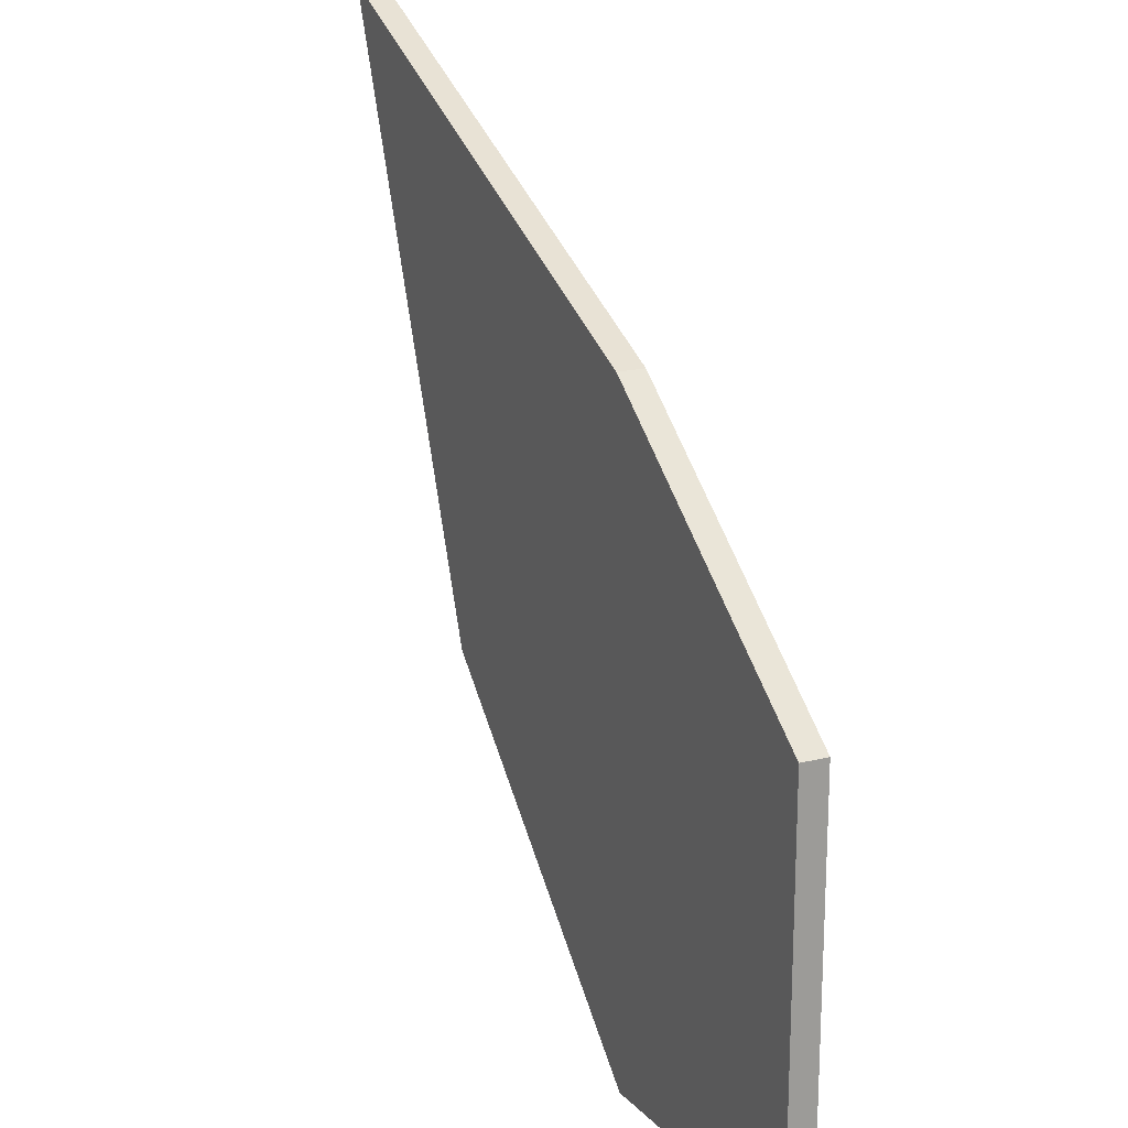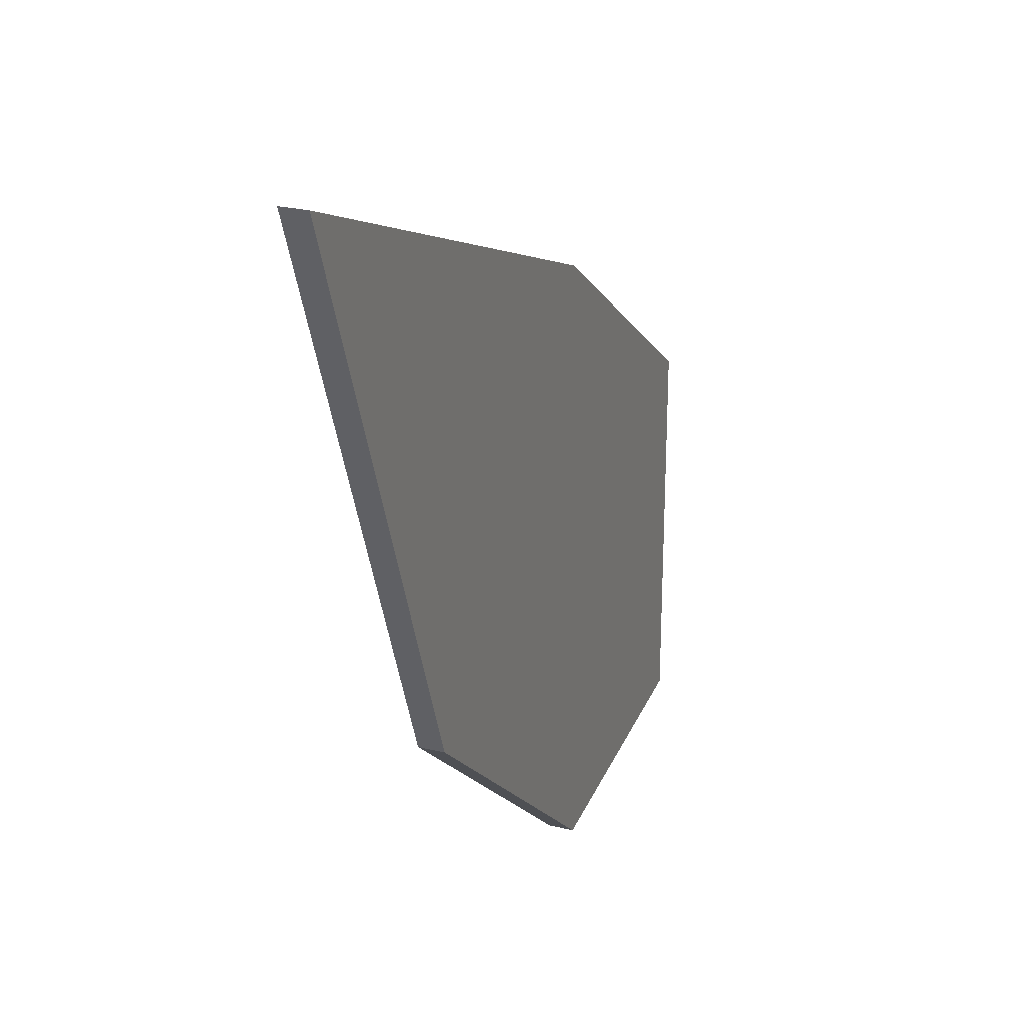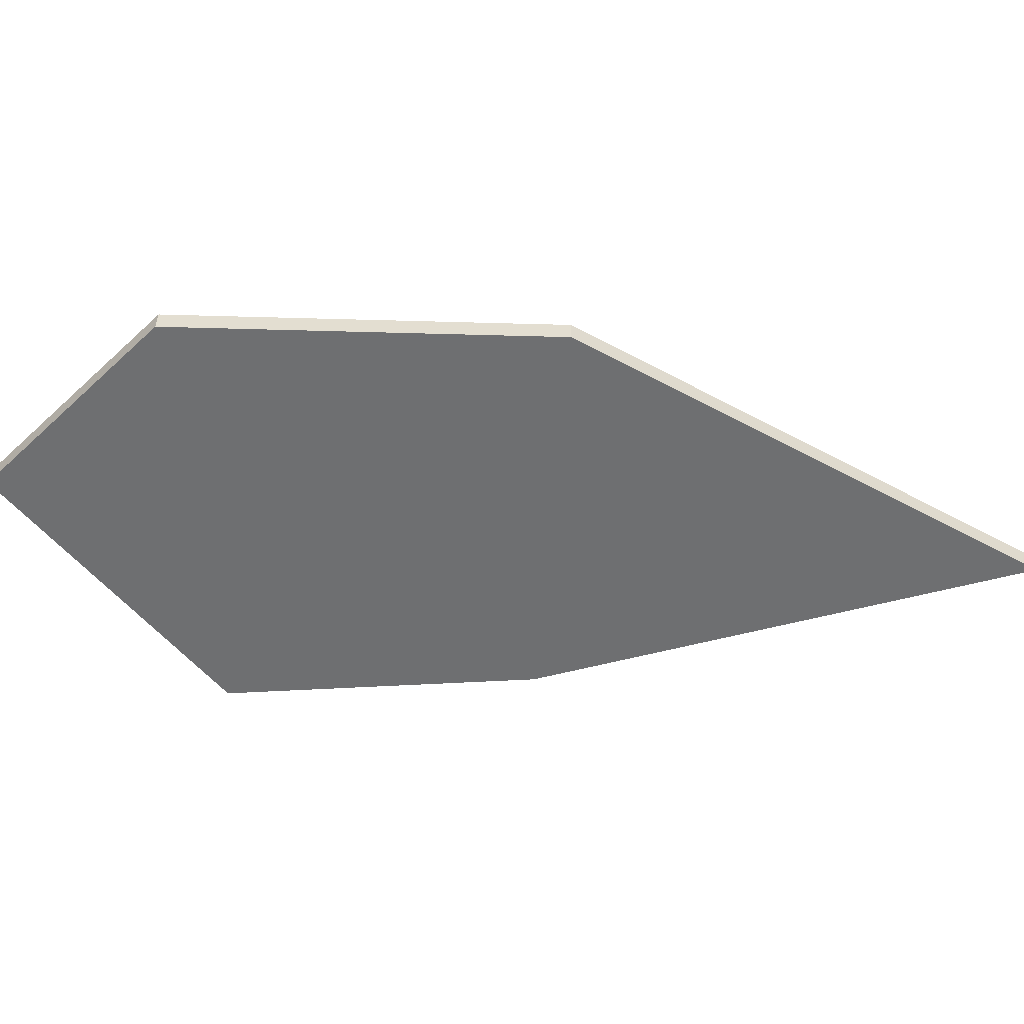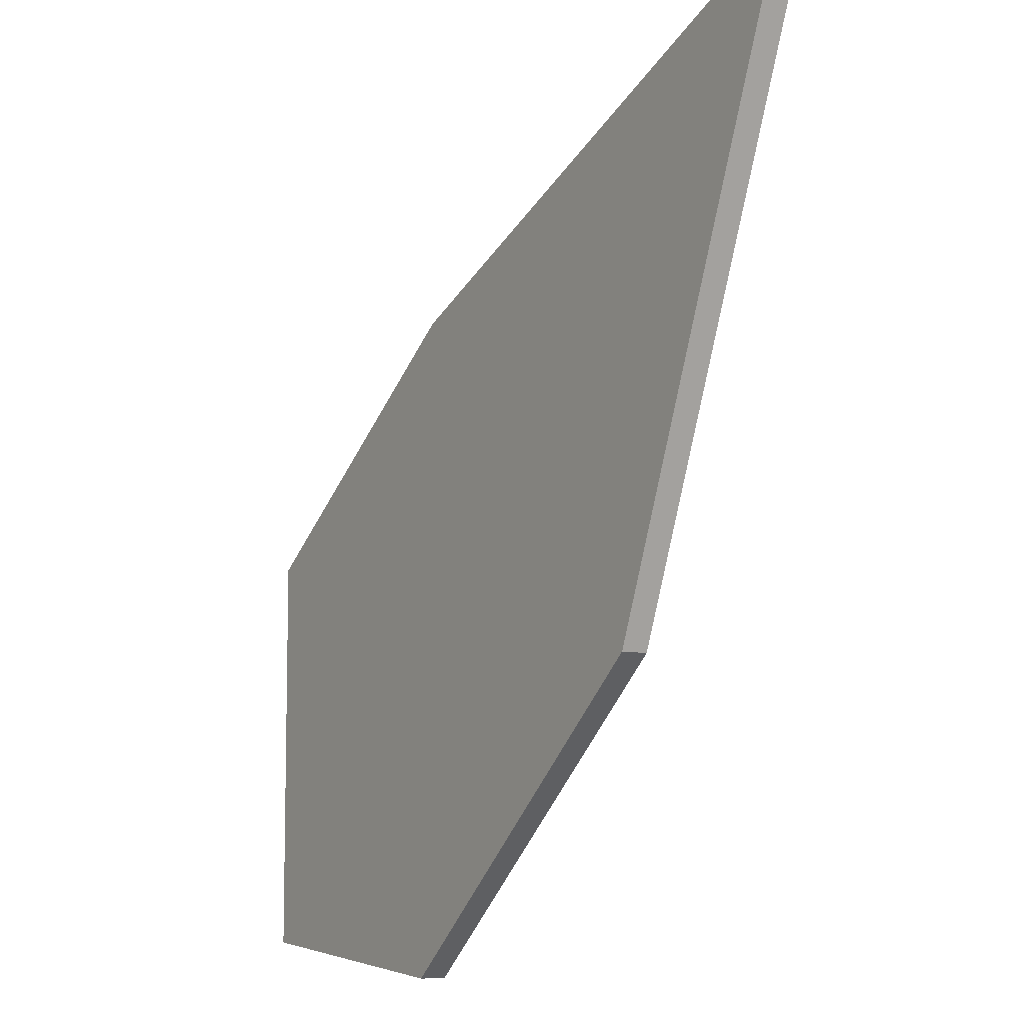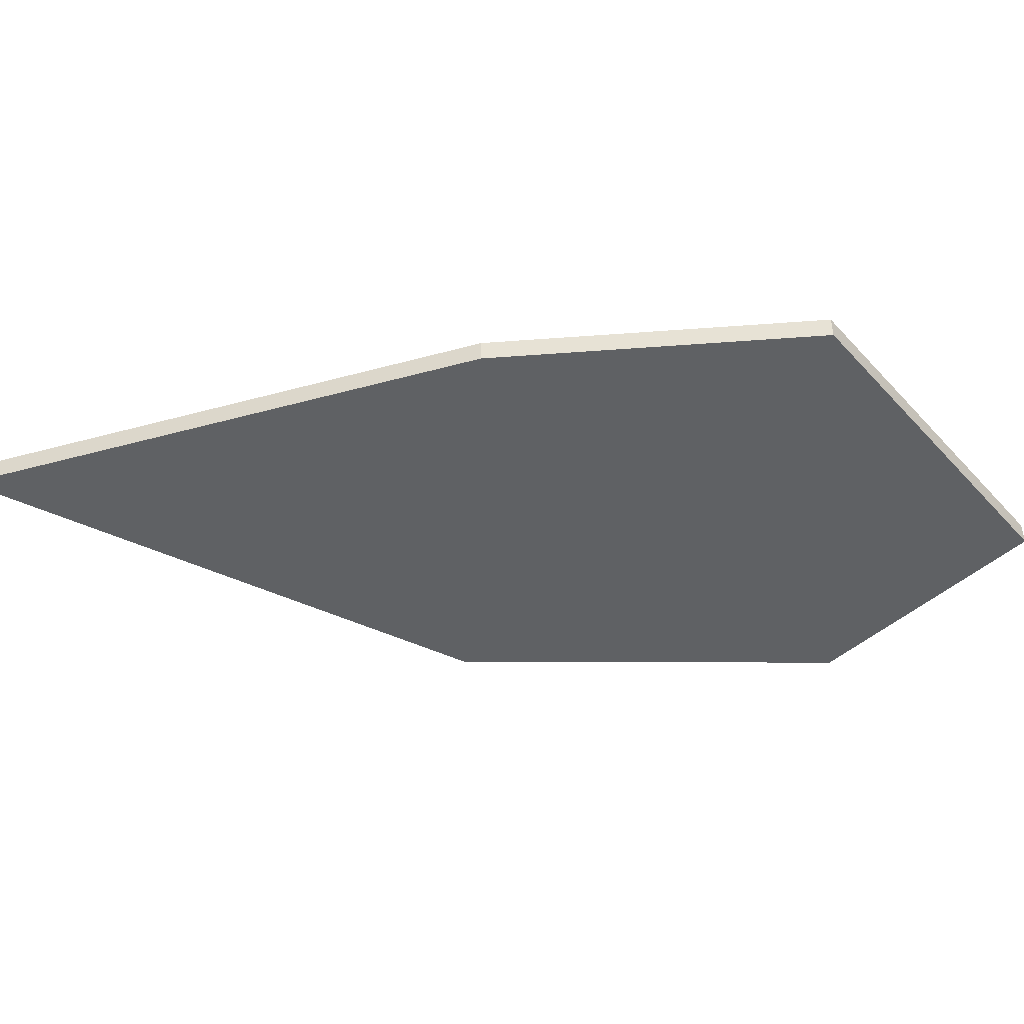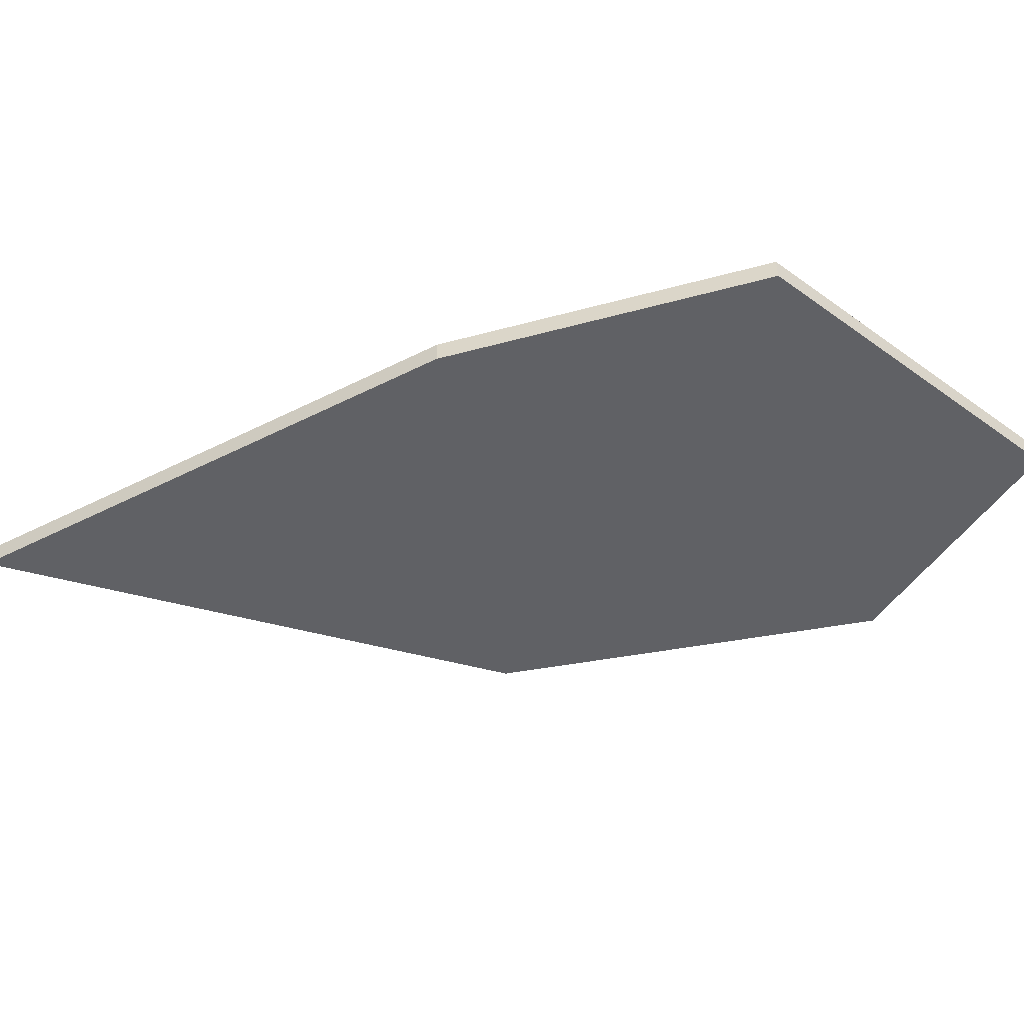
<metadata>
{"format":"obj","ext":"obj","renderer":"f3d","projection":"perspective","resolution":1024,"background":"white","views":[{"elev":19.8,"azim":65.3,"up":"+Z"},{"elev":25.5,"azim":-68.6,"up":"+Z"},{"elev":-54.5,"azim":-141.7,"up":"+Y"},{"elev":-8.7,"azim":-122.2,"up":"+Z"},{"elev":-46.2,"azim":39.8,"up":"+Y"},{"elev":-49.5,"azim":51.5,"up":"+Y"}]}
</metadata>
<code>
v -7.357 -0.1101 5.746
v -2.603 -0.1101 3.786
v -7.357 0.1101 5.746
v -2.603 0.1101 3.786
v -5.37 0.1101 0.7896
v -2.468 0.1101 -1.644
v -5.37 -0.1101 0.7896
v -2.468 -0.1101 -1.644
v -0.006978 -0.1101 -1.39
v -0.006978 -0.1101 1.977
v -0.006978 0.1101 -1.39
v -0.006978 0.1101 1.977
f 1 2 4 3
f 3 4 6 5
f 5 6 8 7
f 7 8 2 1
f 10 9 11 12
f 7 1 3 5
f 2 8 9 10
f 8 6 11 9
f 6 4 12 11
f 4 2 10 12

</code>
